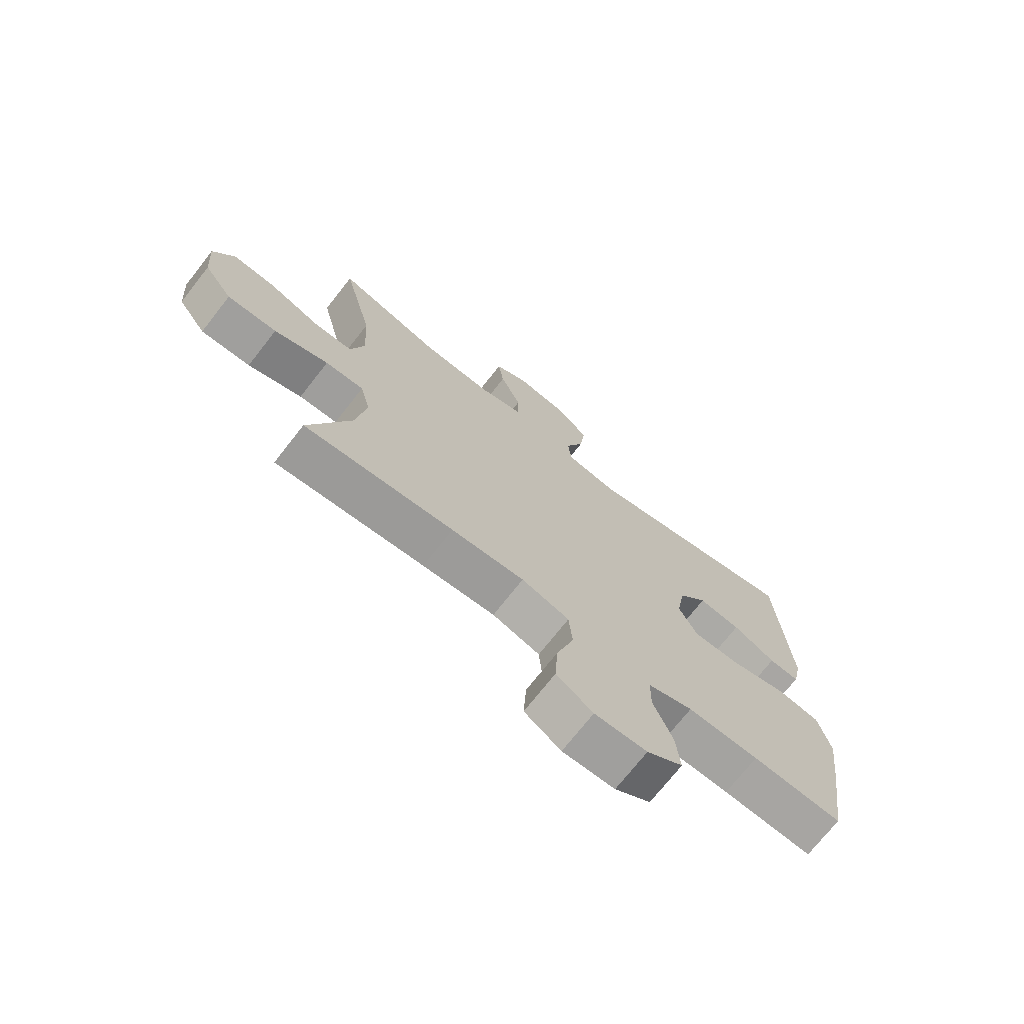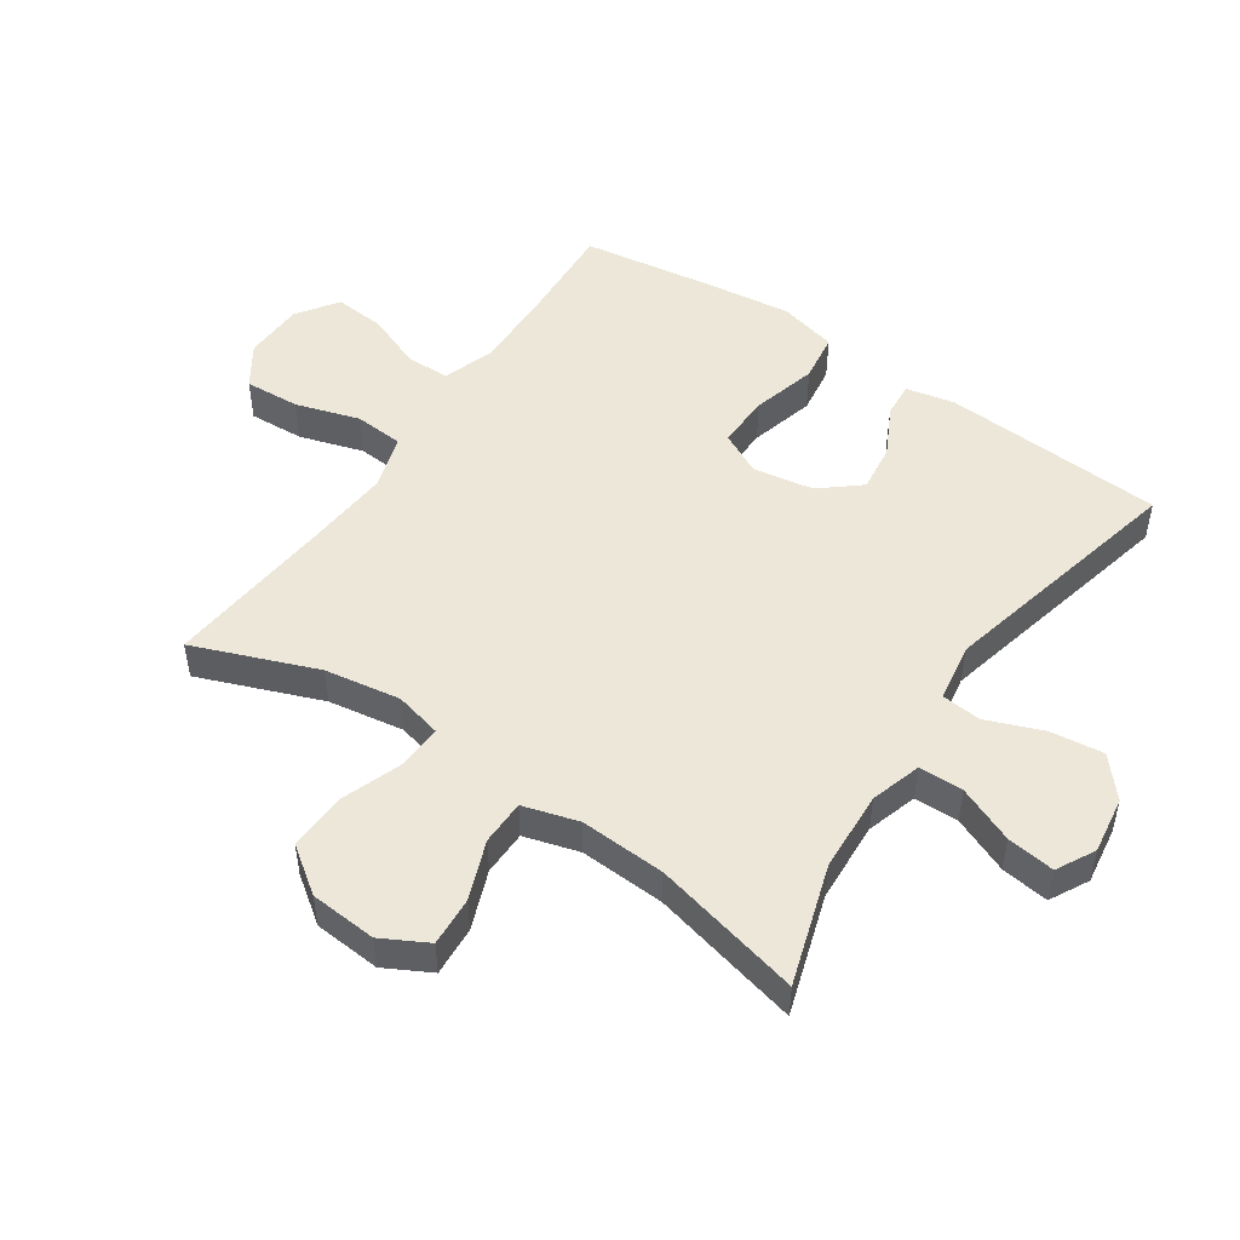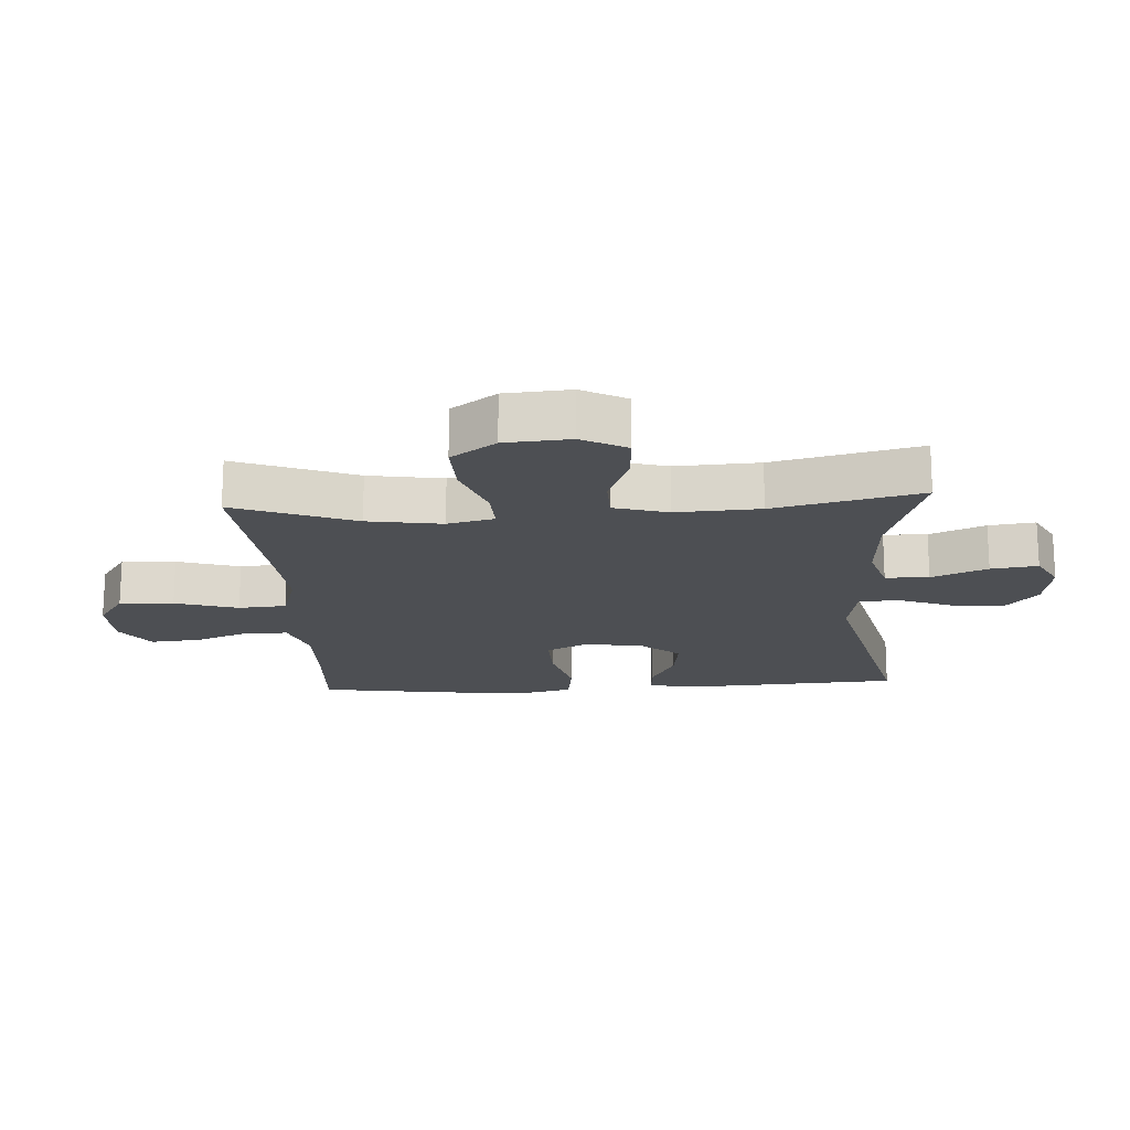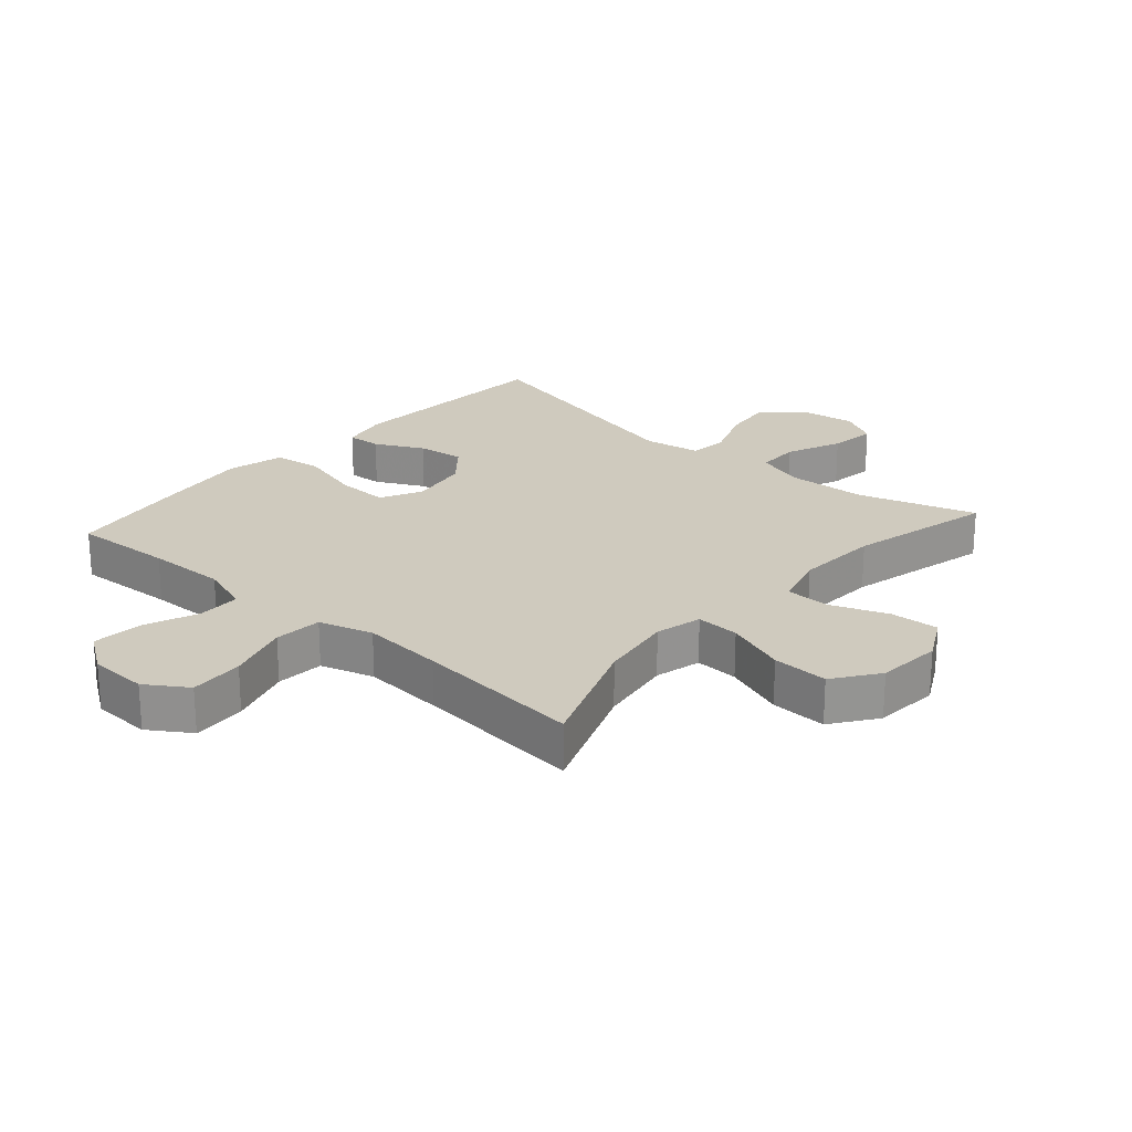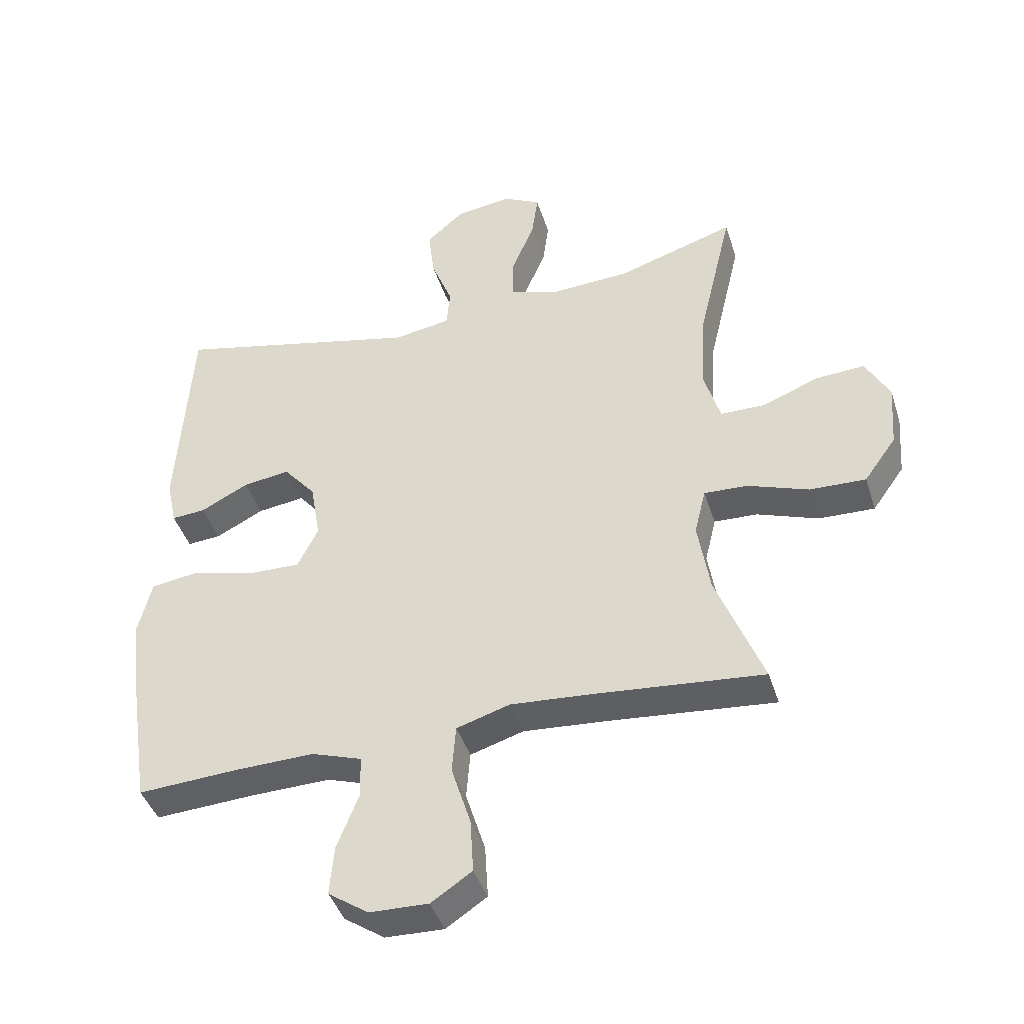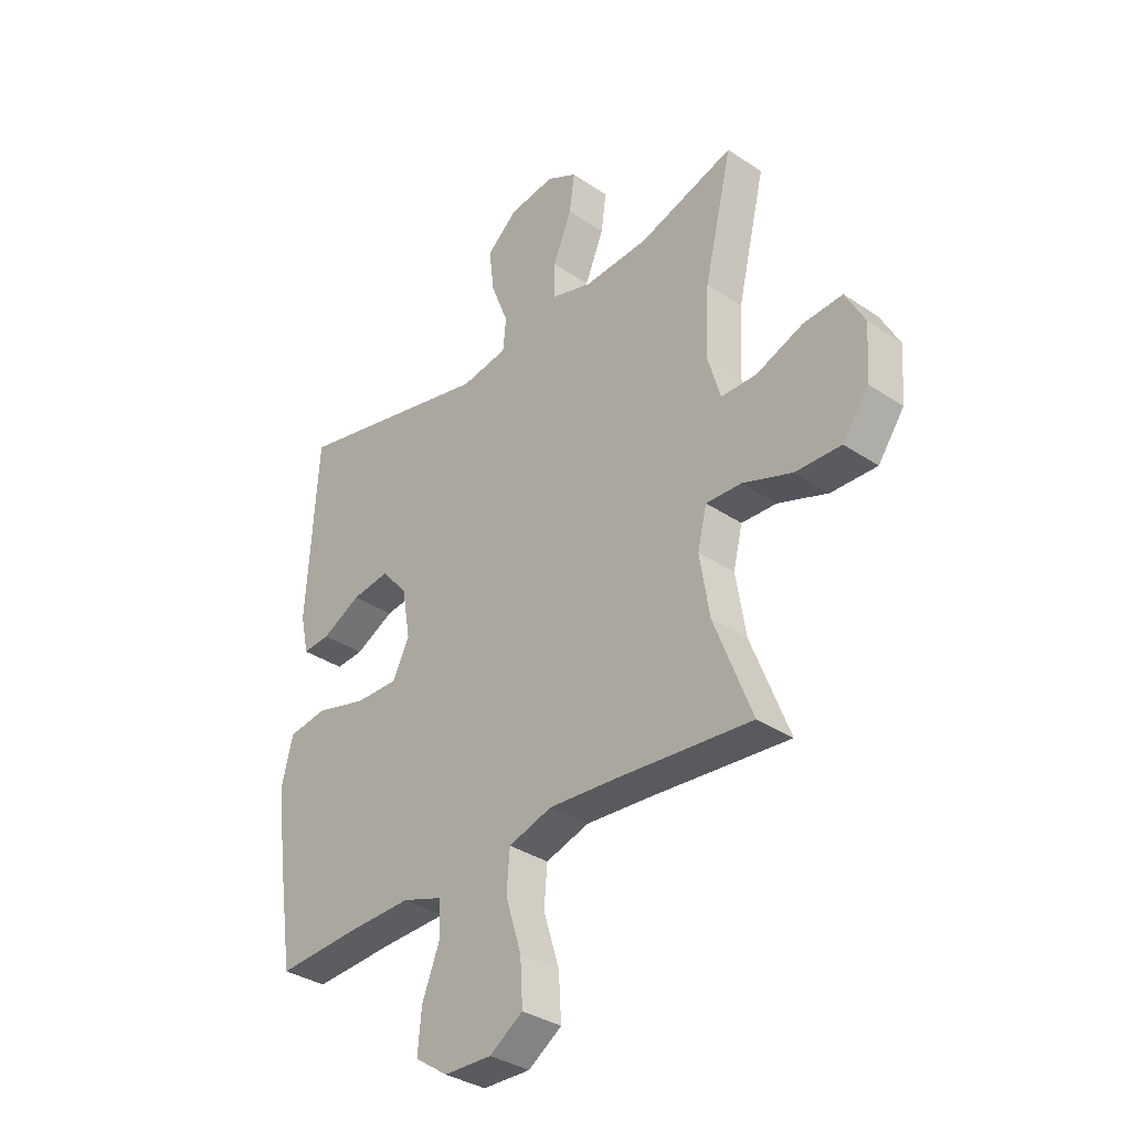
<metadata>
{"format":"obj","ext":"obj","renderer":"f3d","projection":"perspective","resolution":1024,"background":"white","views":[{"elev":-72.3,"azim":-38.1,"up":"+Z"},{"elev":49.8,"azim":-55.8,"up":"+Y"},{"elev":-17.9,"azim":-86.5,"up":"+Y"},{"elev":23.2,"azim":-138.5,"up":"+Y"},{"elev":-42.5,"azim":-162.8,"up":"+Z"},{"elev":-34.5,"azim":-132.1,"up":"+Z"}]}
</metadata>
<code>
v 0.5 0.07 0.5
v 0.521 0.07 0.155
v 0.505 0.07 0.08
v 0.451 0.07 0.084
v 0.375 0.07 0.123
v 0.3 0.07 0.133
v 0.249 0.07 0.072
v 0.233 0.07 -0.022
v 0.266 0.07 -0.088
v 0.349 0.07 -0.086
v 0.45 0.07 -0.059
v 0.526 0.07 -0.07
v 0.548 0.07 -0.16
v 0.531 0.07 -0.295
v 0.5 0.07 -0.5
v 0.34 0.07 -0.491
v 0.214 0.07 -0.488
v 0.134 0.07 -0.515
v 0.133 0.07 -0.583
v 0.167 0.07 -0.67
v 0.174 0.07 -0.749
v 0.11 0.07 -0.793
v 0.017 0.07 -0.796
v -0.048 0.07 -0.753
v -0.043 0.07 -0.667
v -0.012 0.07 -0.567
v -0.018 0.07 -0.491
v -0.103 0.07 -0.465
v -0.233 0.07 -0.475
v -0.5 0.07 -0.5
v -0.426 0.07 -0.309
v -0.407 0.07 -0.191
v -0.425 0.07 -0.117
v -0.494 0.07 -0.12
v -0.591 0.07 -0.155
v -0.68 0.07 -0.158
v -0.731 0.07 -0.087
v -0.739 0.07 0.017
v -0.701 0.07 0.088
v -0.624 0.07 0.083
v -0.533 0.07 0.048
v -0.463 0.07 0.049
v -0.438 0.07 0.135
v -0.445 0.07 0.268
v -0.5 0.07 0.5
v -0.314 0.07 0.441
v -0.188 0.07 0.434
v -0.109 0.07 0.458
v -0.108 0.07 0.527
v -0.145 0.07 0.615
v -0.155 0.07 0.689
v -0.095 0.07 0.721
v -0.006 0.07 0.708
v 0.054 0.07 0.656
v 0.044 0.07 0.573
v 0.01 0.07 0.486
v 0.016 0.07 0.424
v 0.107 0.07 0.409
v 0.5 0 0.5
v 0.521 0 0.155
v 0.505 0 0.08
v 0.451 0 0.084
v 0.375 0 0.123
v 0.3 0 0.133
v 0.249 0 0.072
v 0.233 0 -0.022
v 0.266 0 -0.088
v 0.349 0 -0.086
v 0.45 0 -0.059
v 0.526 0 -0.07
v 0.548 0 -0.16
v 0.531 0 -0.295
v 0.5 0 -0.5
v 0.34 0 -0.491
v 0.214 0 -0.488
v 0.134 0 -0.515
v 0.133 0 -0.583
v 0.167 0 -0.67
v 0.174 0 -0.749
v 0.11 0 -0.793
v 0.017 0 -0.796
v -0.048 0 -0.753
v -0.043 0 -0.667
v -0.012 0 -0.567
v -0.018 0 -0.491
v -0.103 0 -0.465
v -0.233 0 -0.475
v -0.5 0 -0.5
v -0.426 0 -0.309
v -0.407 0 -0.191
v -0.425 0 -0.117
v -0.494 0 -0.12
v -0.591 0 -0.155
v -0.68 0 -0.158
v -0.731 0 -0.087
v -0.739 0 0.017
v -0.701 0 0.088
v -0.624 0 0.083
v -0.533 0 0.048
v -0.463 0 0.049
v -0.438 0 0.135
v -0.445 0 0.268
v -0.5 0 0.5
v -0.314 0 0.441
v -0.188 0 0.434
v -0.109 0 0.458
v -0.108 0 0.527
v -0.145 0 0.615
v -0.155 0 0.689
v -0.095 0 0.721
v -0.006 0 0.708
v 0.054 0 0.656
v 0.044 0 0.573
v 0.01 0 0.486
v 0.016 0 0.424
v 0.107 0 0.409
f 53 54 55 56
f 51 52 53 56
f 49 50 51 56
f 48 49 56 57
f 47 48 57
f 44 45 46
f 43 44 46 47
f 42 43 47 57
f 38 39 40 41
f 38 41 42
f 37 38 42
f 34 35 36 37
f 33 34 37 42
f 32 33 42 57
f 29 30 31
f 28 29 31 32
f 27 28 32 57
f 23 24 25 26
f 19 20 21 22
f 18 19 22 23
f 13 14 15 16
f 13 16 17
f 10 11 12 13
f 9 10 13 17
f 8 9 17 18
f 2 3 4 5
f 58 1 2 5
f 58 5 6
f 57 58 6 7
f 23 26 27 57
f 18 23 57
f 7 8 18 57
f 114 113 112 111
f 114 111 110 109
f 114 109 108 107
f 115 114 107 106
f 115 106 105
f 104 103 102
f 105 104 102 101
f 115 105 101 100
f 99 98 97 96
f 100 99 96
f 100 96 95
f 95 94 93 92
f 100 95 92 91
f 115 100 91 90
f 89 88 87
f 90 89 87 86
f 115 90 86 85
f 84 83 82 81
f 80 79 78 77
f 81 80 77 76
f 74 73 72 71
f 75 74 71
f 71 70 69 68
f 75 71 68 67
f 76 75 67 66
f 63 62 61 60
f 63 60 59 116
f 64 63 116
f 65 64 116 115
f 115 85 84 81
f 115 81 76
f 115 76 66 65
f 1 59 60 2
f 2 60 61 3
f 3 61 62 4
f 4 62 63 5
f 5 63 64 6
f 6 64 65 7
f 7 65 66 8
f 8 66 67 9
f 9 67 68 10
f 10 68 69 11
f 11 69 70 12
f 12 70 71 13
f 13 71 72 14
f 14 72 73 15
f 15 73 74 16
f 16 74 75 17
f 17 75 76 18
f 18 76 77 19
f 19 77 78 20
f 20 78 79 21
f 21 79 80 22
f 22 80 81 23
f 23 81 82 24
f 24 82 83 25
f 25 83 84 26
f 26 84 85 27
f 27 85 86 28
f 28 86 87 29
f 29 87 88 30
f 30 88 89 31
f 31 89 90 32
f 32 90 91 33
f 33 91 92 34
f 34 92 93 35
f 35 93 94 36
f 36 94 95 37
f 37 95 96 38
f 38 96 97 39
f 39 97 98 40
f 40 98 99 41
f 41 99 100 42
f 42 100 101 43
f 43 101 102 44
f 44 102 103 45
f 45 103 104 46
f 46 104 105 47
f 47 105 106 48
f 48 106 107 49
f 49 107 108 50
f 50 108 109 51
f 51 109 110 52
f 52 110 111 53
f 53 111 112 54
f 54 112 113 55
f 55 113 114 56
f 56 114 115 57
f 57 115 116 58
f 58 116 59 1

</code>
